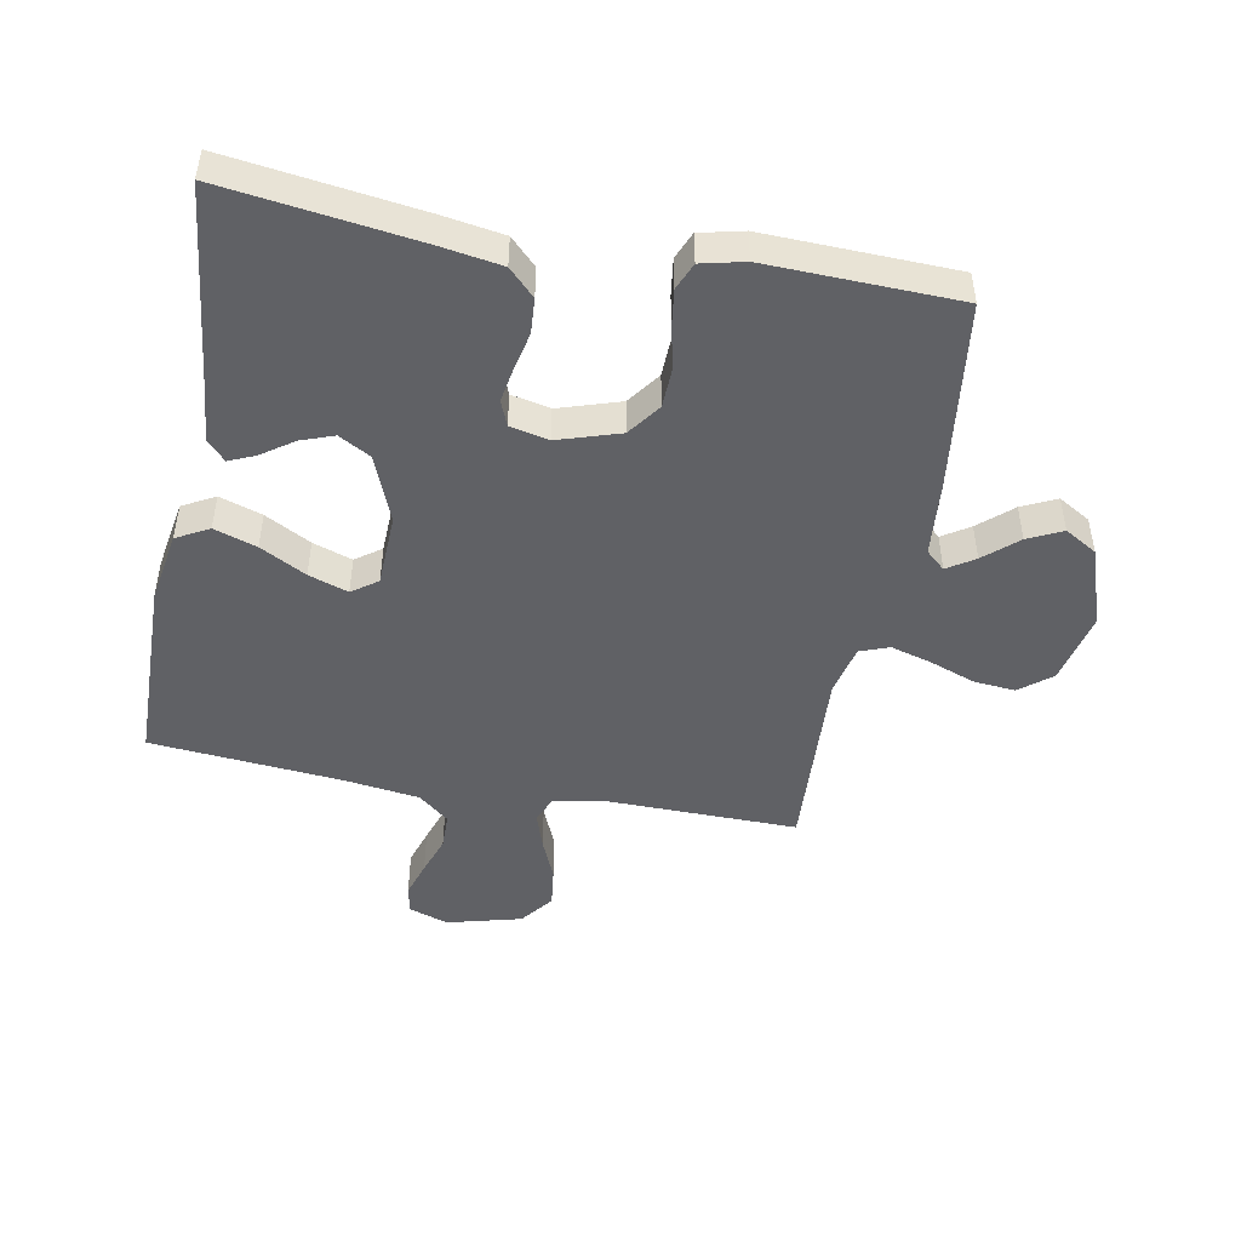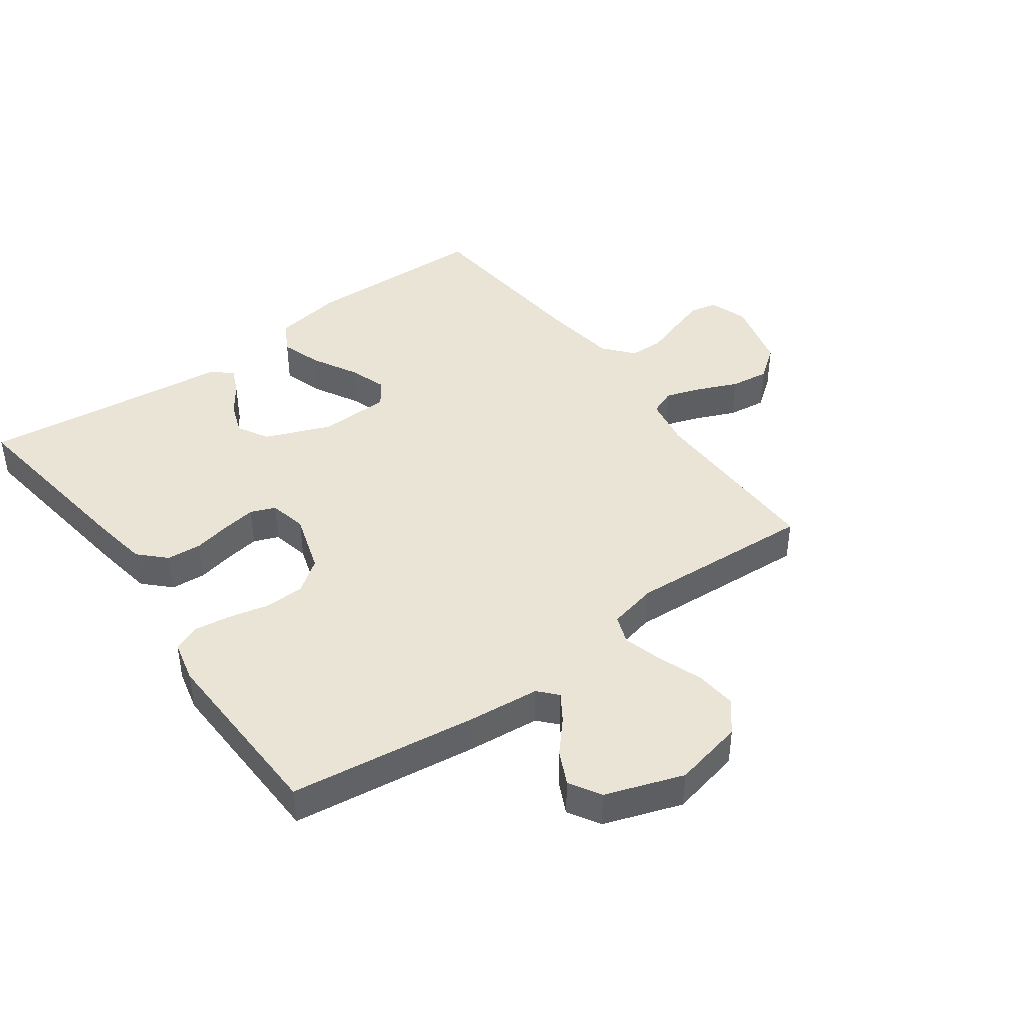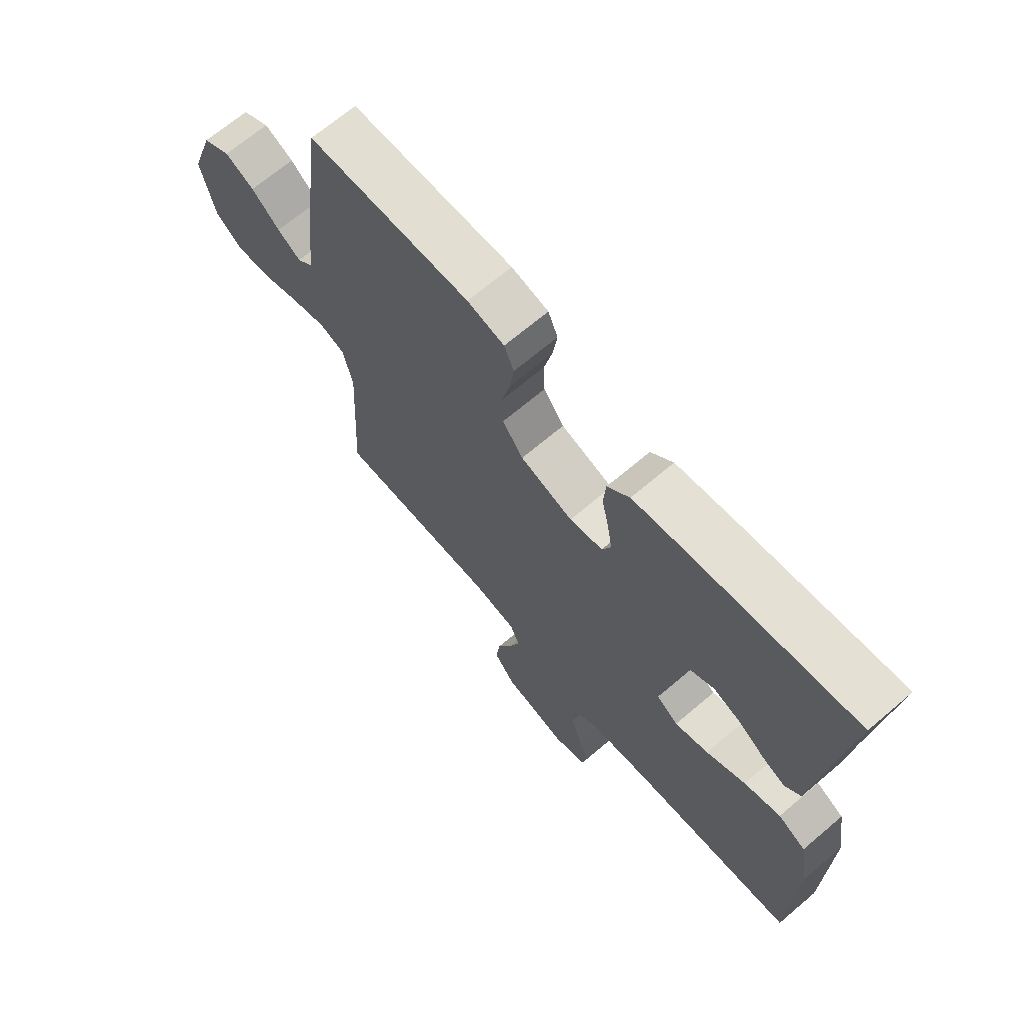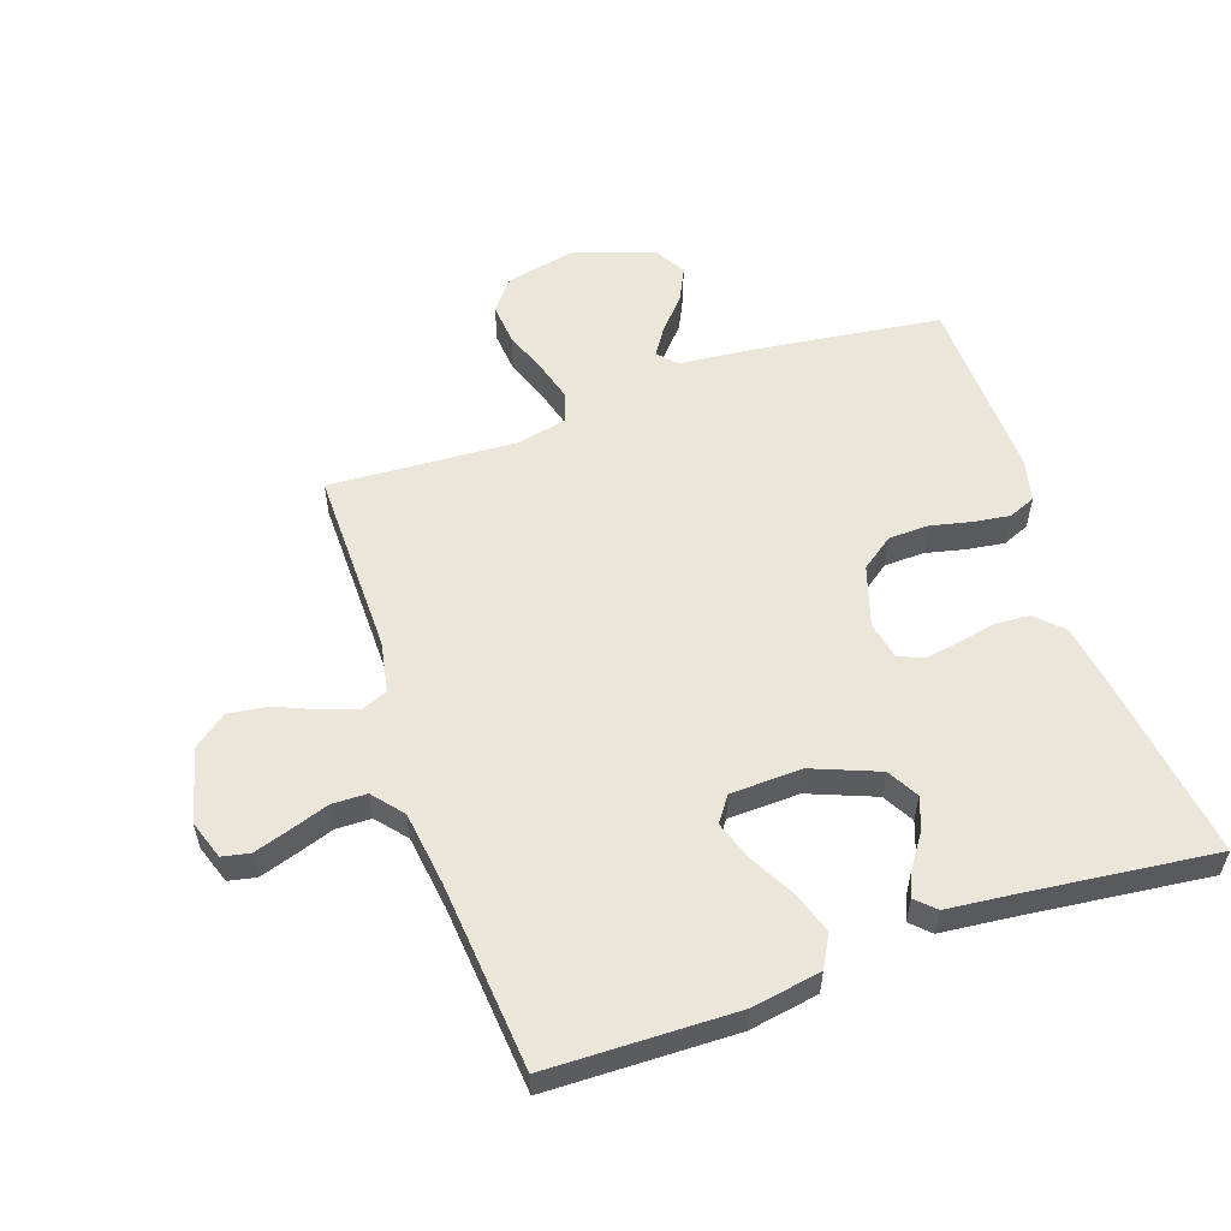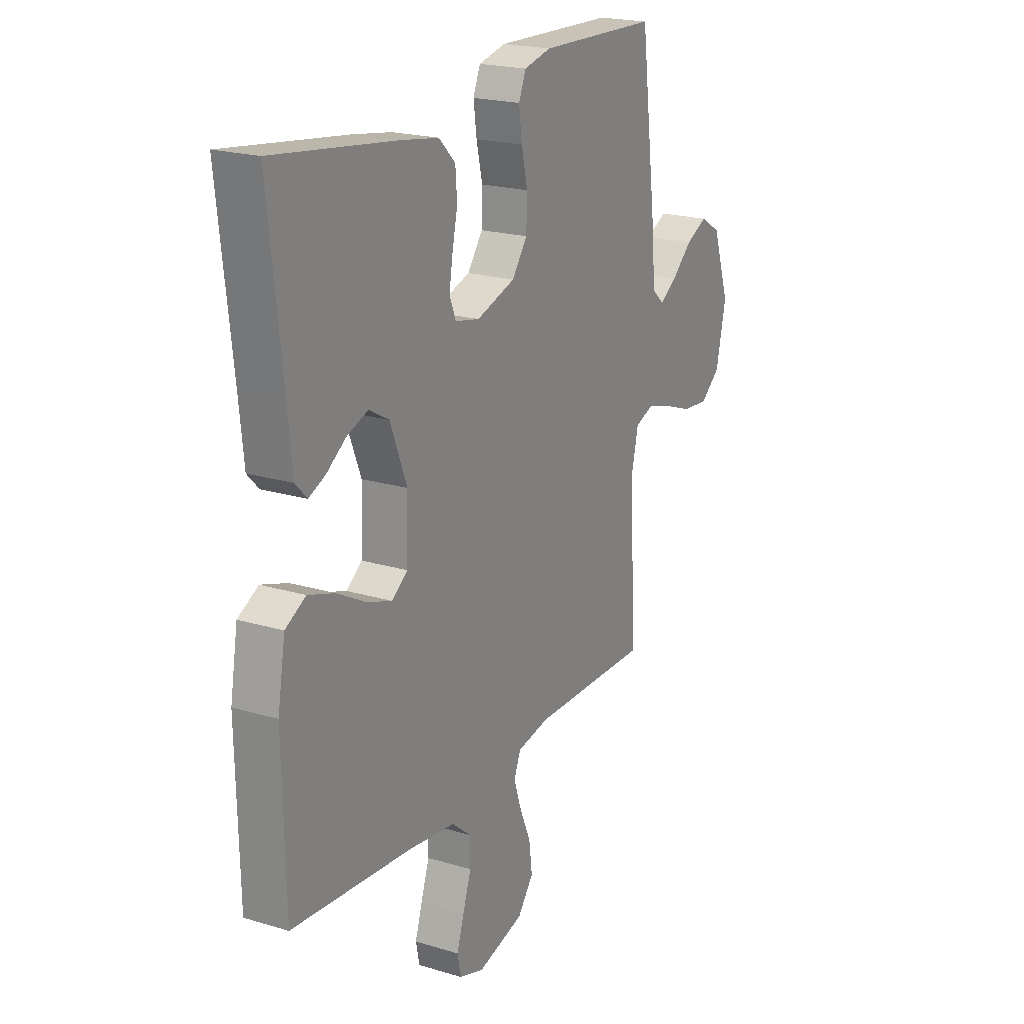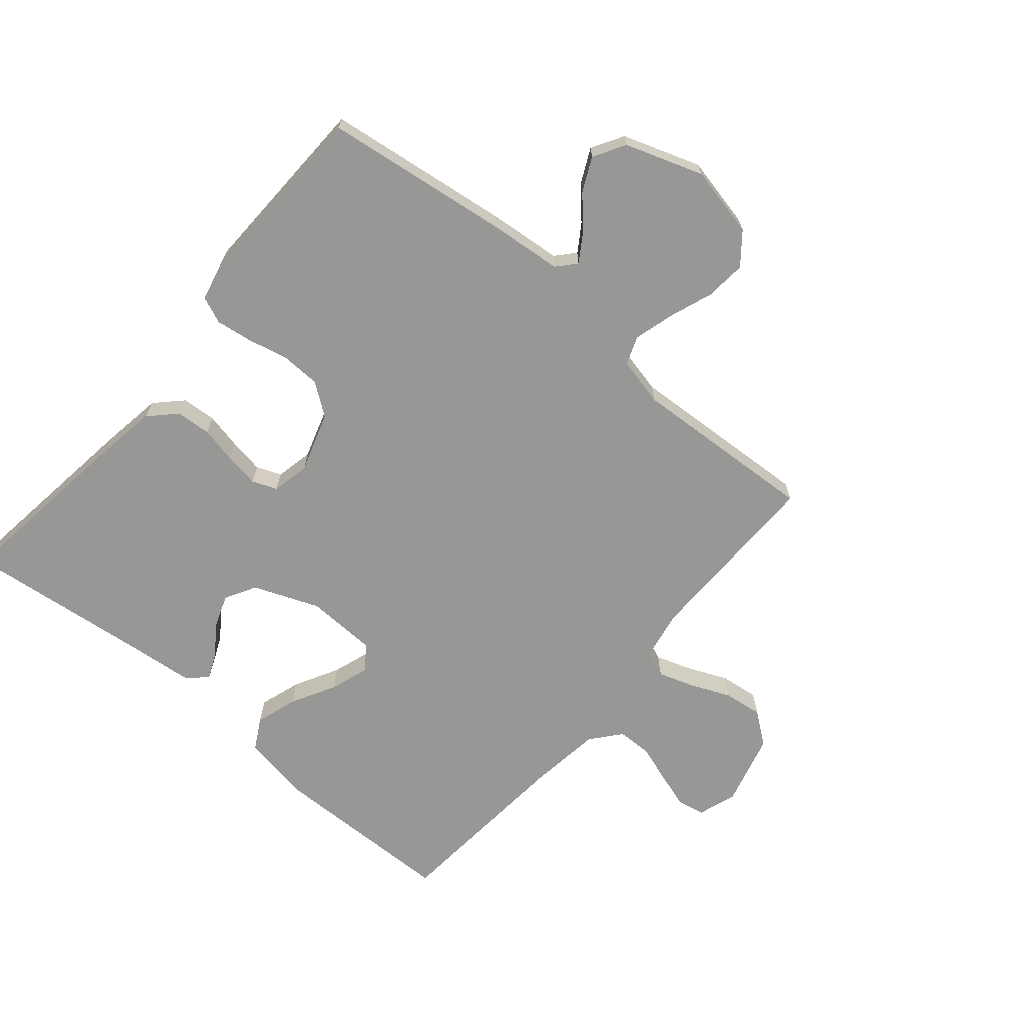
<metadata>
{"format":"obj","ext":"obj","renderer":"f3d","projection":"perspective","resolution":1024,"background":"white","views":[{"elev":-47.7,"azim":-10.7,"up":"+Y"},{"elev":42.6,"azim":54.0,"up":"+Y"},{"elev":68.4,"azim":-130.4,"up":"+Z"},{"elev":56.0,"azim":-109.0,"up":"+Y"},{"elev":20.8,"azim":-61.5,"up":"+Z"},{"elev":-68.1,"azim":49.8,"up":"+Y"}]}
</metadata>
<code>
v 0.5 0.07 -0.5
v 0.2 0.07 -0.497
v 0.119 0.07 -0.512
v 0.102 0.07 -0.554
v 0.121 0.07 -0.611
v 0.149 0.07 -0.676
v 0.157 0.07 -0.739
v 0.117 0.07 -0.791
v 0 0.07 -0.822
v -0.062 0.07 -0.801
v -0.071 0.07 -0.757
v -0.053 0.07 -0.7
v -0.032 0.07 -0.638
v -0.033 0.07 -0.582
v -0.081 0.07 -0.542
v -0.2 0.07 -0.526
v -0.5 0.07 -0.5
v -0.506 0.07 -0.2
v -0.487 0.07 -0.089
v -0.436 0.07 -0.061
v -0.369 0.07 -0.083
v -0.297 0.07 -0.122
v -0.235 0.07 -0.143
v -0.195 0.07 -0.114
v -0.191 0.07 0
v -0.233 0.07 0.106
v -0.283 0.07 0.134
v -0.335 0.07 0.115
v -0.385 0.07 0.08
v -0.426 0.07 0.062
v -0.455 0.07 0.092
v -0.466 0.07 0.2
v -0.5 0.07 0.5
v -0.2 0.07 0.46
v -0.1 0.07 0.444
v -0.059 0.07 0.403
v -0.055 0.07 0.347
v -0.068 0.07 0.287
v -0.077 0.07 0.232
v -0.061 0.07 0.192
v 0 0.07 0.179
v 0.097 0.07 0.21
v 0.135 0.07 0.262
v 0.137 0.07 0.326
v 0.122 0.07 0.392
v 0.114 0.07 0.45
v 0.132 0.07 0.493
v 0.2 0.07 0.509
v 0.5 0.07 0.5
v 0.539 0.07 0.2
v 0.55 0.07 0.082
v 0.58 0.07 0.055
v 0.623 0.07 0.083
v 0.675 0.07 0.129
v 0.729 0.07 0.155
v 0.78 0.07 0.125
v 0.823 0.07 0
v 0.798 0.07 -0.114
v 0.748 0.07 -0.154
v 0.682 0.07 -0.148
v 0.611 0.07 -0.122
v 0.547 0.07 -0.104
v 0.501 0.07 -0.121
v 0.483 0.07 -0.2
v 0.5 0 -0.5
v 0.2 0 -0.497
v 0.119 0 -0.512
v 0.102 0 -0.554
v 0.121 0 -0.611
v 0.149 0 -0.676
v 0.157 0 -0.739
v 0.117 0 -0.791
v 0 0 -0.822
v -0.062 0 -0.801
v -0.071 0 -0.757
v -0.053 0 -0.7
v -0.032 0 -0.638
v -0.033 0 -0.582
v -0.081 0 -0.542
v -0.2 0 -0.526
v -0.5 0 -0.5
v -0.506 0 -0.2
v -0.487 0 -0.089
v -0.436 0 -0.061
v -0.369 0 -0.083
v -0.297 0 -0.122
v -0.235 0 -0.143
v -0.195 0 -0.114
v -0.191 0 0
v -0.233 0 0.106
v -0.283 0 0.134
v -0.335 0 0.115
v -0.385 0 0.08
v -0.426 0 0.062
v -0.455 0 0.092
v -0.466 0 0.2
v -0.5 0 0.5
v -0.2 0 0.46
v -0.1 0 0.444
v -0.059 0 0.403
v -0.055 0 0.347
v -0.068 0 0.287
v -0.077 0 0.232
v -0.061 0 0.192
v 0 0 0.179
v 0.097 0 0.21
v 0.135 0 0.262
v 0.137 0 0.326
v 0.122 0 0.392
v 0.114 0 0.45
v 0.132 0 0.493
v 0.2 0 0.509
v 0.5 0 0.5
v 0.539 0 0.2
v 0.55 0 0.082
v 0.58 0 0.055
v 0.623 0 0.083
v 0.675 0 0.129
v 0.729 0 0.155
v 0.78 0 0.125
v 0.823 0 0
v 0.798 0 -0.114
v 0.748 0 -0.154
v 0.682 0 -0.148
v 0.611 0 -0.122
v 0.547 0 -0.104
v 0.501 0 -0.121
v 0.483 0 -0.2
f 58 59 60 61
f 58 61 62
f 57 58 62
f 56 57 62 63
f 53 54 55 56
f 52 53 56 63
f 48 49 50 51
f 46 47 48 51
f 44 45 46 51
f 43 44 51 52
f 42 43 52 63
f 35 36 37 38
f 35 38 39
f 32 33 34 35
f 32 35 39
f 31 32 39 40
f 28 29 30 31
f 27 28 31
f 19 20 21 22
f 19 22 23
f 16 17 18 19
f 15 16 19 23
f 14 15 23 24
f 10 11 12 13
f 8 9 10 13
f 8 13 14
f 5 6 7 8
f 4 5 8 14
f 3 4 14 24
f 64 1 2
f 41 42 63 64
f 27 31 40
f 26 27 40 41
f 25 26 41 64
f 24 25 64
f 2 3 24 64
f 125 124 123 122
f 126 125 122
f 126 122 121
f 127 126 121 120
f 120 119 118 117
f 127 120 117 116
f 115 114 113 112
f 115 112 111 110
f 115 110 109 108
f 116 115 108 107
f 127 116 107 106
f 102 101 100 99
f 103 102 99
f 99 98 97 96
f 103 99 96
f 104 103 96 95
f 95 94 93 92
f 95 92 91
f 86 85 84 83
f 87 86 83
f 83 82 81 80
f 87 83 80 79
f 88 87 79 78
f 77 76 75 74
f 77 74 73 72
f 78 77 72
f 72 71 70 69
f 78 72 69 68
f 88 78 68 67
f 66 65 128
f 128 127 106 105
f 104 95 91
f 105 104 91 90
f 128 105 90 89
f 128 89 88
f 128 88 67 66
f 1 65 66 2
f 2 66 67 3
f 3 67 68 4
f 4 68 69 5
f 5 69 70 6
f 6 70 71 7
f 7 71 72 8
f 8 72 73 9
f 9 73 74 10
f 10 74 75 11
f 11 75 76 12
f 12 76 77 13
f 13 77 78 14
f 14 78 79 15
f 15 79 80 16
f 16 80 81 17
f 17 81 82 18
f 18 82 83 19
f 19 83 84 20
f 20 84 85 21
f 21 85 86 22
f 22 86 87 23
f 23 87 88 24
f 24 88 89 25
f 25 89 90 26
f 26 90 91 27
f 27 91 92 28
f 28 92 93 29
f 29 93 94 30
f 30 94 95 31
f 31 95 96 32
f 32 96 97 33
f 33 97 98 34
f 34 98 99 35
f 35 99 100 36
f 36 100 101 37
f 37 101 102 38
f 38 102 103 39
f 39 103 104 40
f 40 104 105 41
f 41 105 106 42
f 42 106 107 43
f 43 107 108 44
f 44 108 109 45
f 45 109 110 46
f 46 110 111 47
f 47 111 112 48
f 48 112 113 49
f 49 113 114 50
f 50 114 115 51
f 51 115 116 52
f 52 116 117 53
f 53 117 118 54
f 54 118 119 55
f 55 119 120 56
f 56 120 121 57
f 57 121 122 58
f 58 122 123 59
f 59 123 124 60
f 60 124 125 61
f 61 125 126 62
f 62 126 127 63
f 63 127 128 64
f 64 128 65 1

</code>
